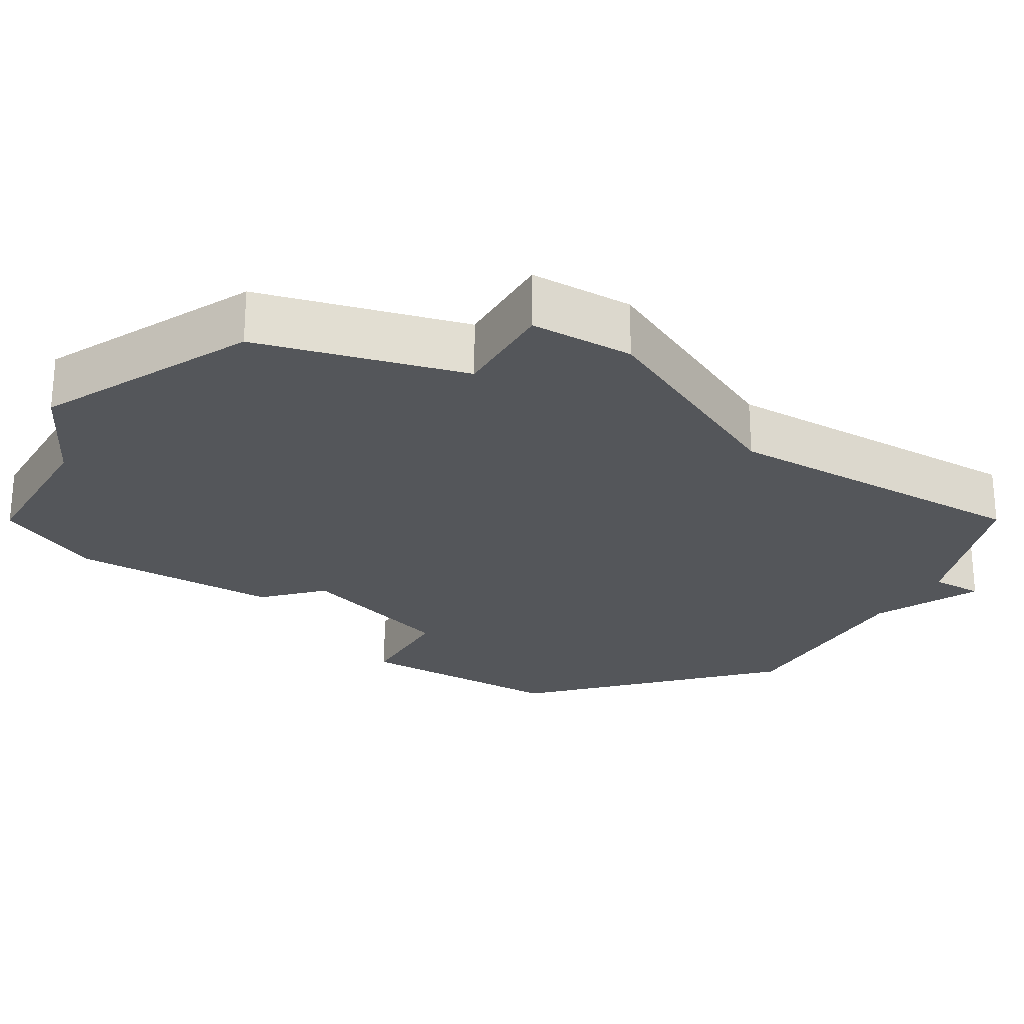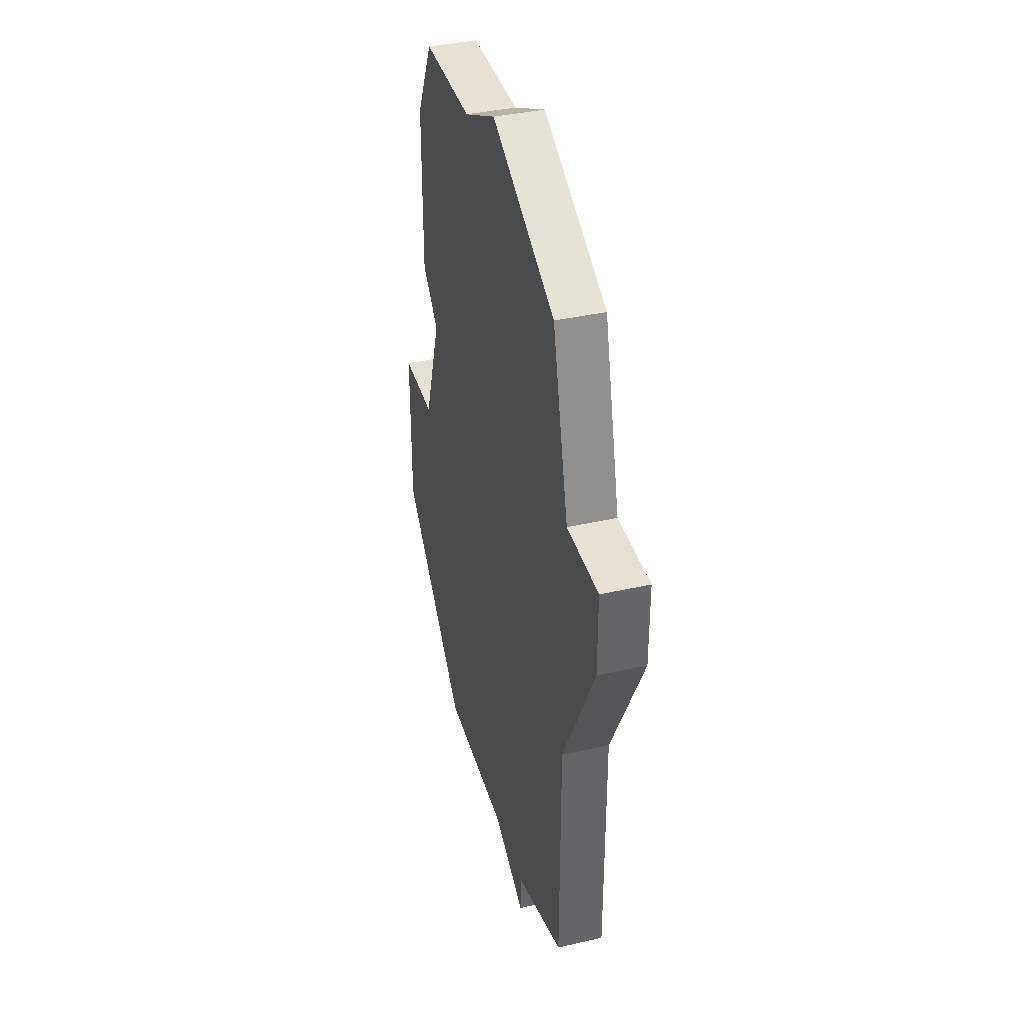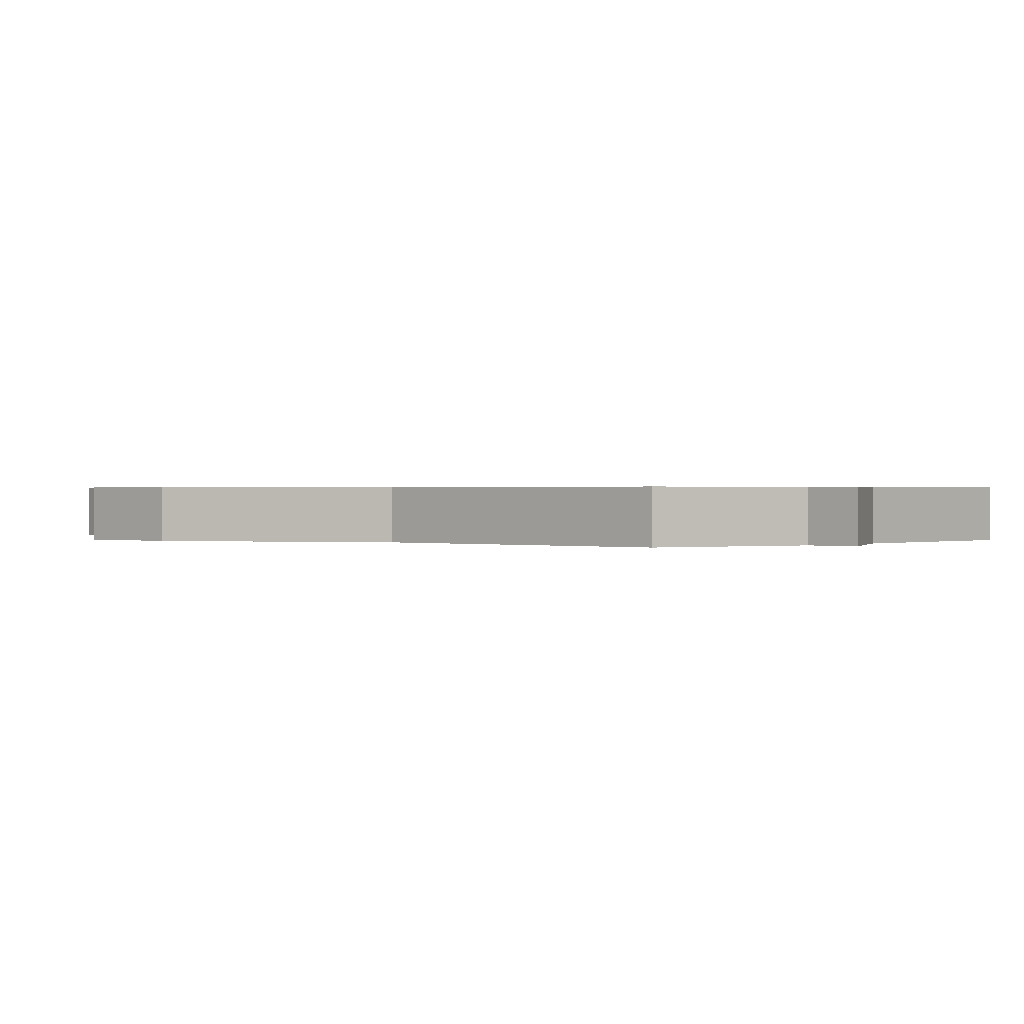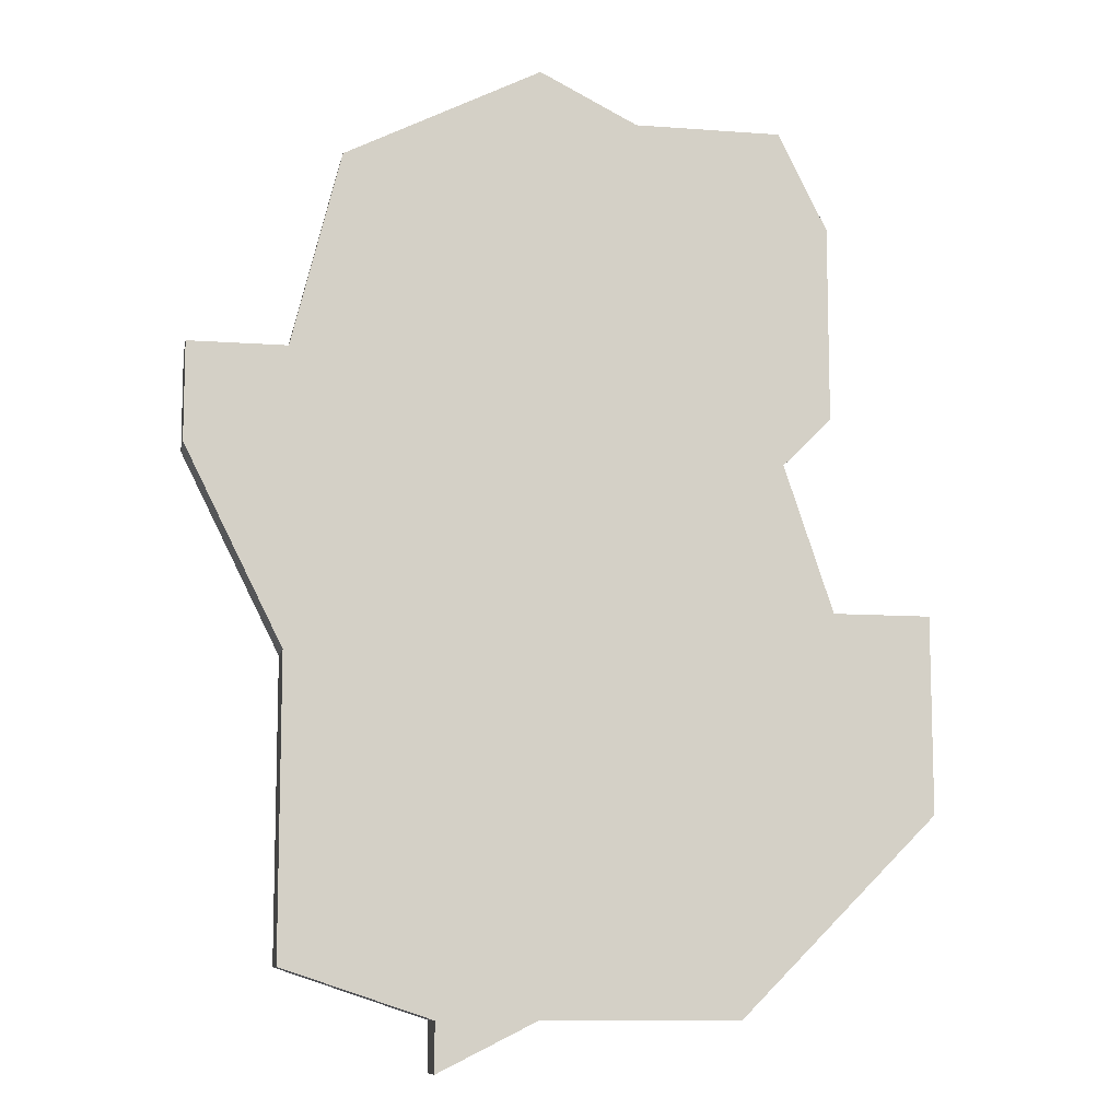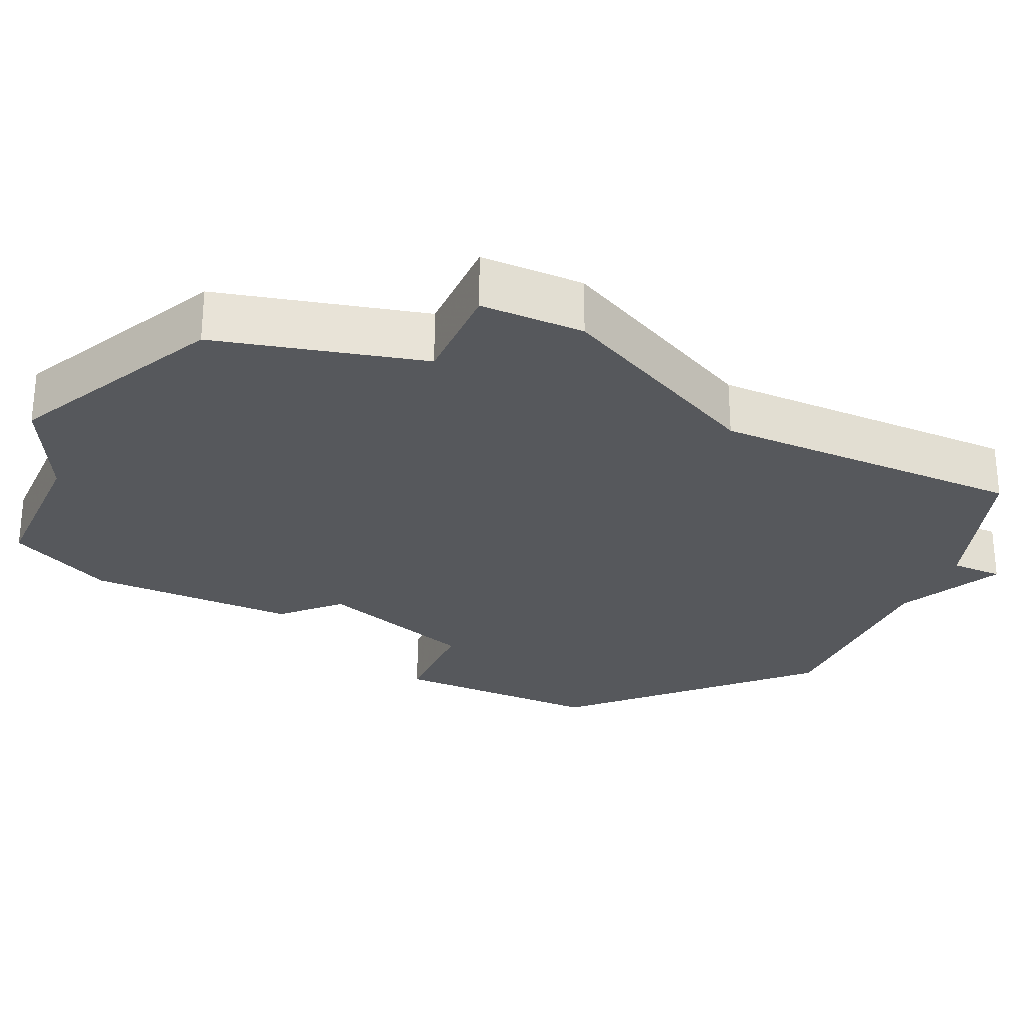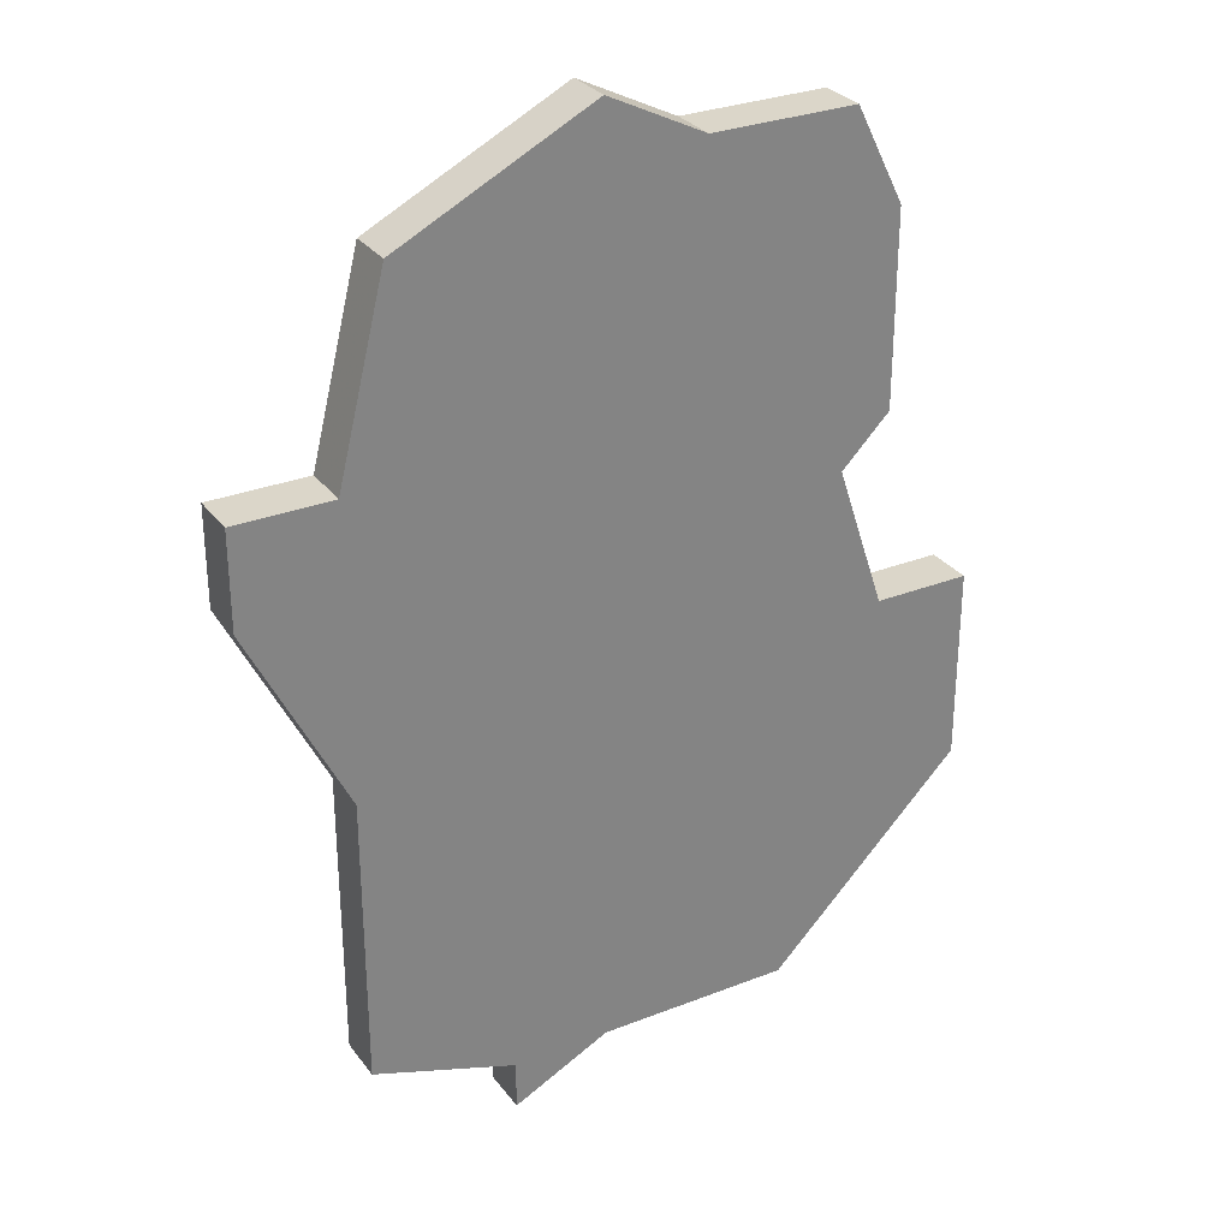
<metadata>
{"format":"obj","ext":"obj","renderer":"f3d","projection":"perspective","resolution":1024,"background":"white","views":[{"elev":-25.3,"azim":-120.4,"up":"+Z"},{"elev":38.8,"azim":-105.9,"up":"+Y"},{"elev":0.5,"azim":-48.2,"up":"+Z"},{"elev":-10.0,"azim":-10.8,"up":"+Y"},{"elev":-27.9,"azim":-114.3,"up":"+Z"},{"elev":29.7,"azim":-29.9,"up":"+Y"}]}
</metadata>
<code>
v 3121 -711 0
v 3121 -711 1
v 3121 -692 0
v 3121 -692 1
v 3129 -703 0
v 3129 -703 1
v 3129 -707 0
v 3129 -707 1
v 3119 -711 0
v 3119 -711 1
v 3119 -712 0
v 3119 -712 1
v 3127 -703 0
v 3127 -703 1
v 3127 -695 0
v 3127 -695 1
v 3127 -699 0
v 3127 -699 1
v 3126 -700 0
v 3126 -700 1
v 3126 -693 0
v 3126 -693 1
v 3117 -694 0
v 3117 -694 1
v 3125 -711 0
v 3125 -711 1
v 3116 -704 0
v 3116 -704 1
v 3116 -698 0
v 3116 -698 1
v 3116 -710 0
v 3116 -710 1
v 3123 -693 0
v 3123 -693 1
v 3114 -698 0
v 3114 -698 1
v 3114 -700 0
v 3114 -700 1
f 27 9 31
f 11 9 1
f 1 9 27
f 29 37 35
f 29 19 27
f 33 29 23
f 37 29 27
f 1 27 13
f 19 29 33
f 19 13 27
f 5 7 13
f 25 13 7
f 3 33 23
f 21 15 33
f 15 19 33
f 19 15 17
f 13 25 1
f 32 10 28
f 2 10 12
f 28 10 2
f 36 38 30
f 28 20 30
f 24 30 34
f 28 30 38
f 14 28 2
f 34 30 20
f 28 14 20
f 14 8 6
f 8 14 26
f 24 34 4
f 34 16 22
f 34 20 16
f 18 16 20
f 2 26 14
f 30 24 29
f 29 24 23
f 36 30 35
f 35 30 29
f 38 36 37
f 37 36 35
f 28 38 27
f 27 38 37
f 32 28 31
f 31 28 27
f 10 32 9
f 9 32 31
f 12 10 11
f 11 10 9
f 2 12 1
f 1 12 11
f 26 2 25
f 25 2 1
f 8 26 7
f 7 26 25
f 6 8 5
f 5 8 7
f 14 6 13
f 13 6 5
f 20 14 19
f 19 14 13
f 18 20 17
f 17 20 19
f 16 18 15
f 15 18 17
f 22 16 21
f 21 16 15
f 34 22 33
f 33 22 21
f 24 4 23
f 23 4 3
f 4 34 3
f 3 34 33

</code>
